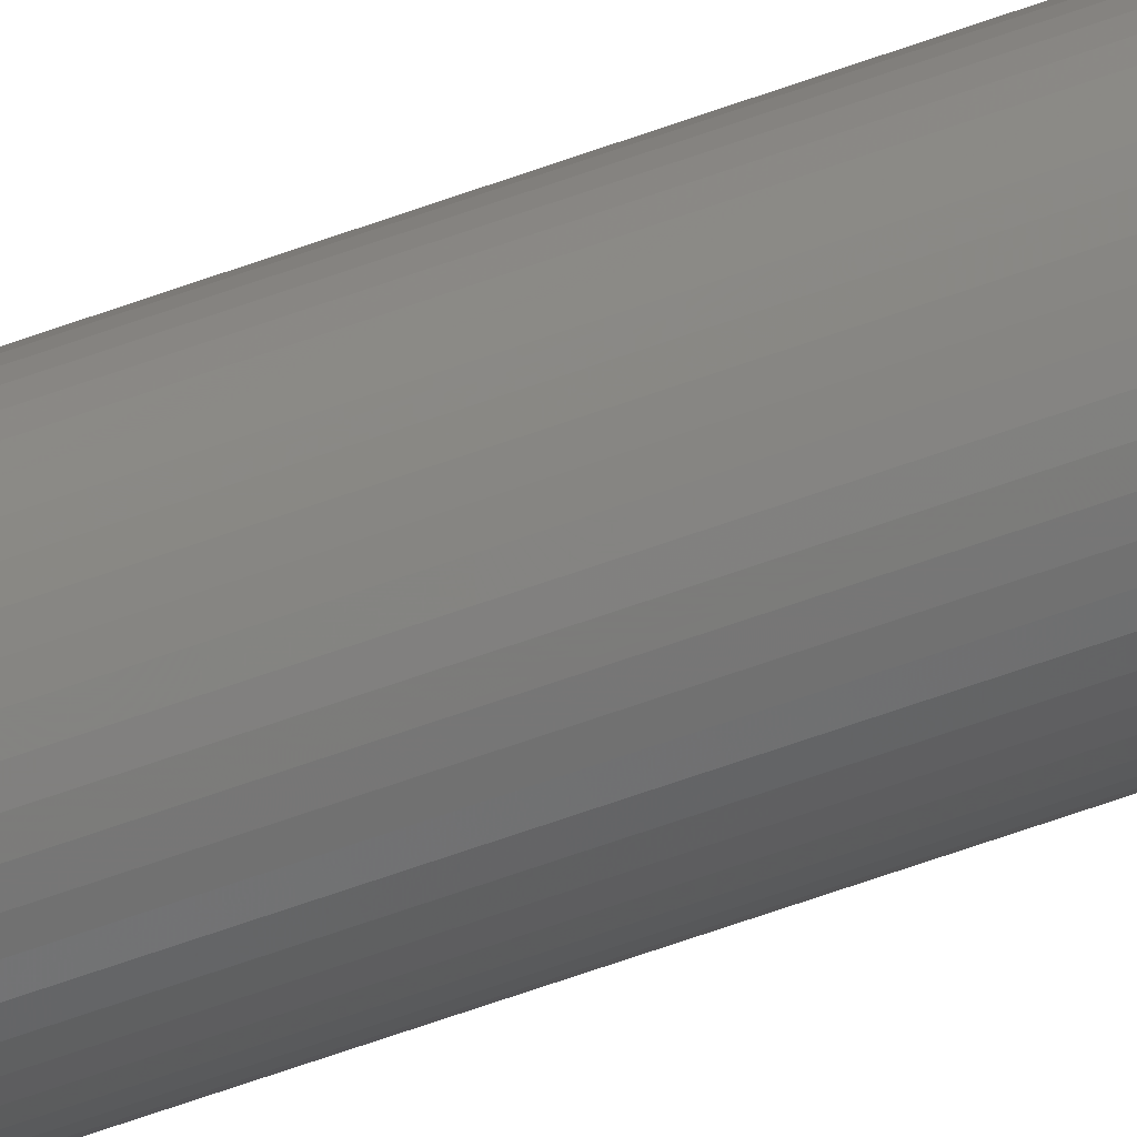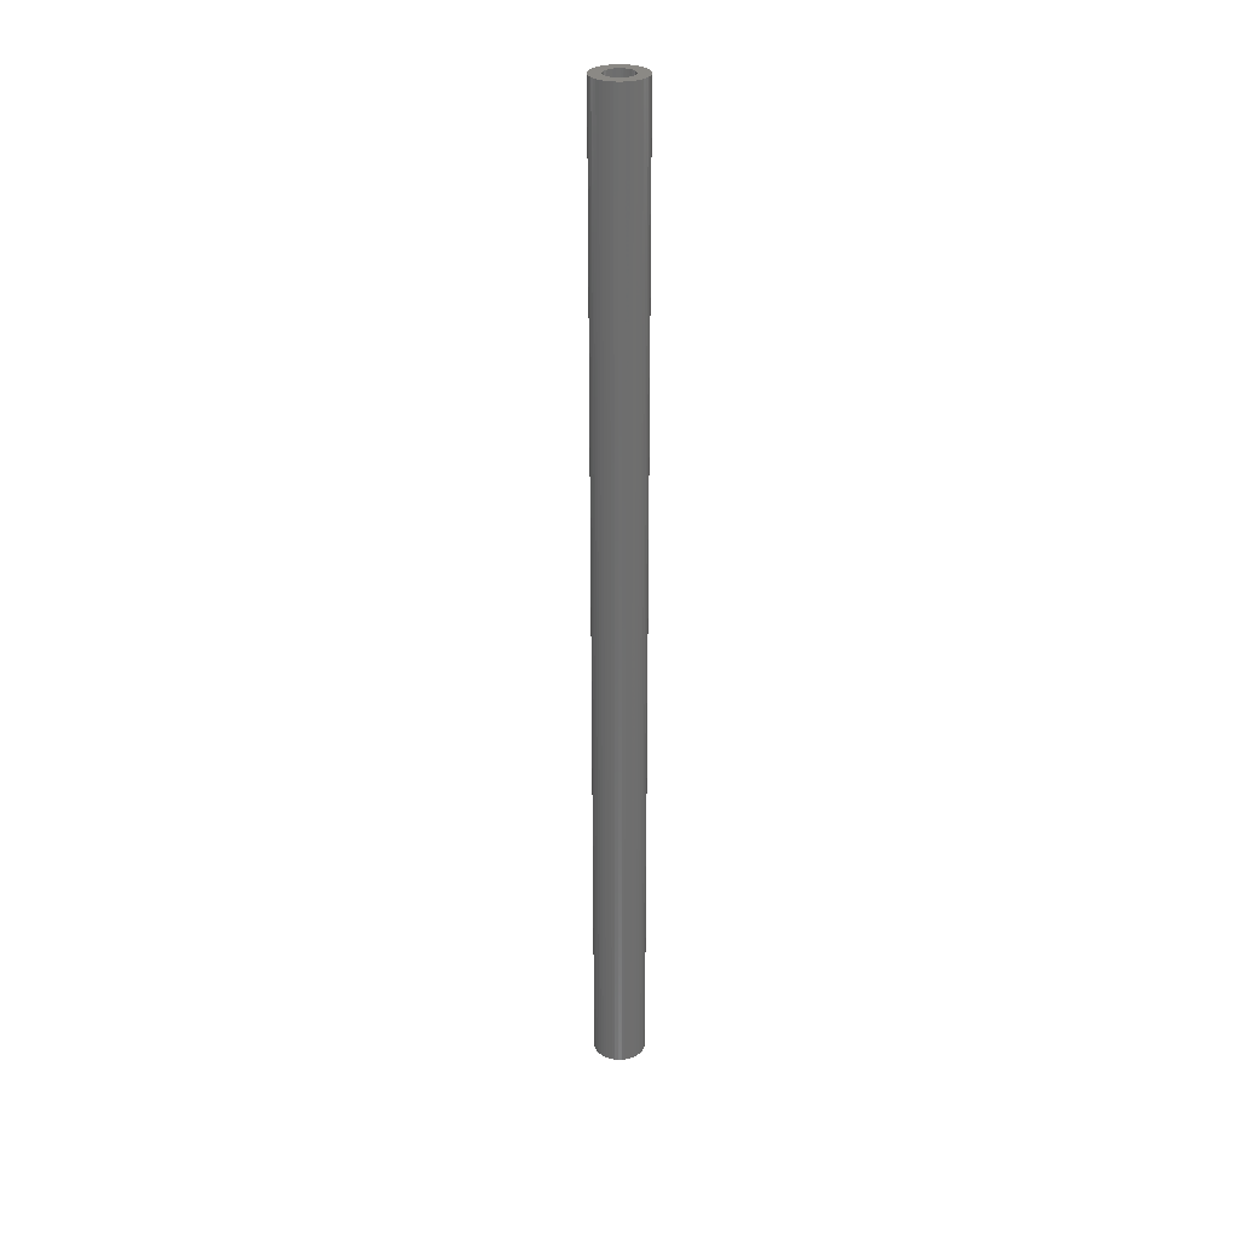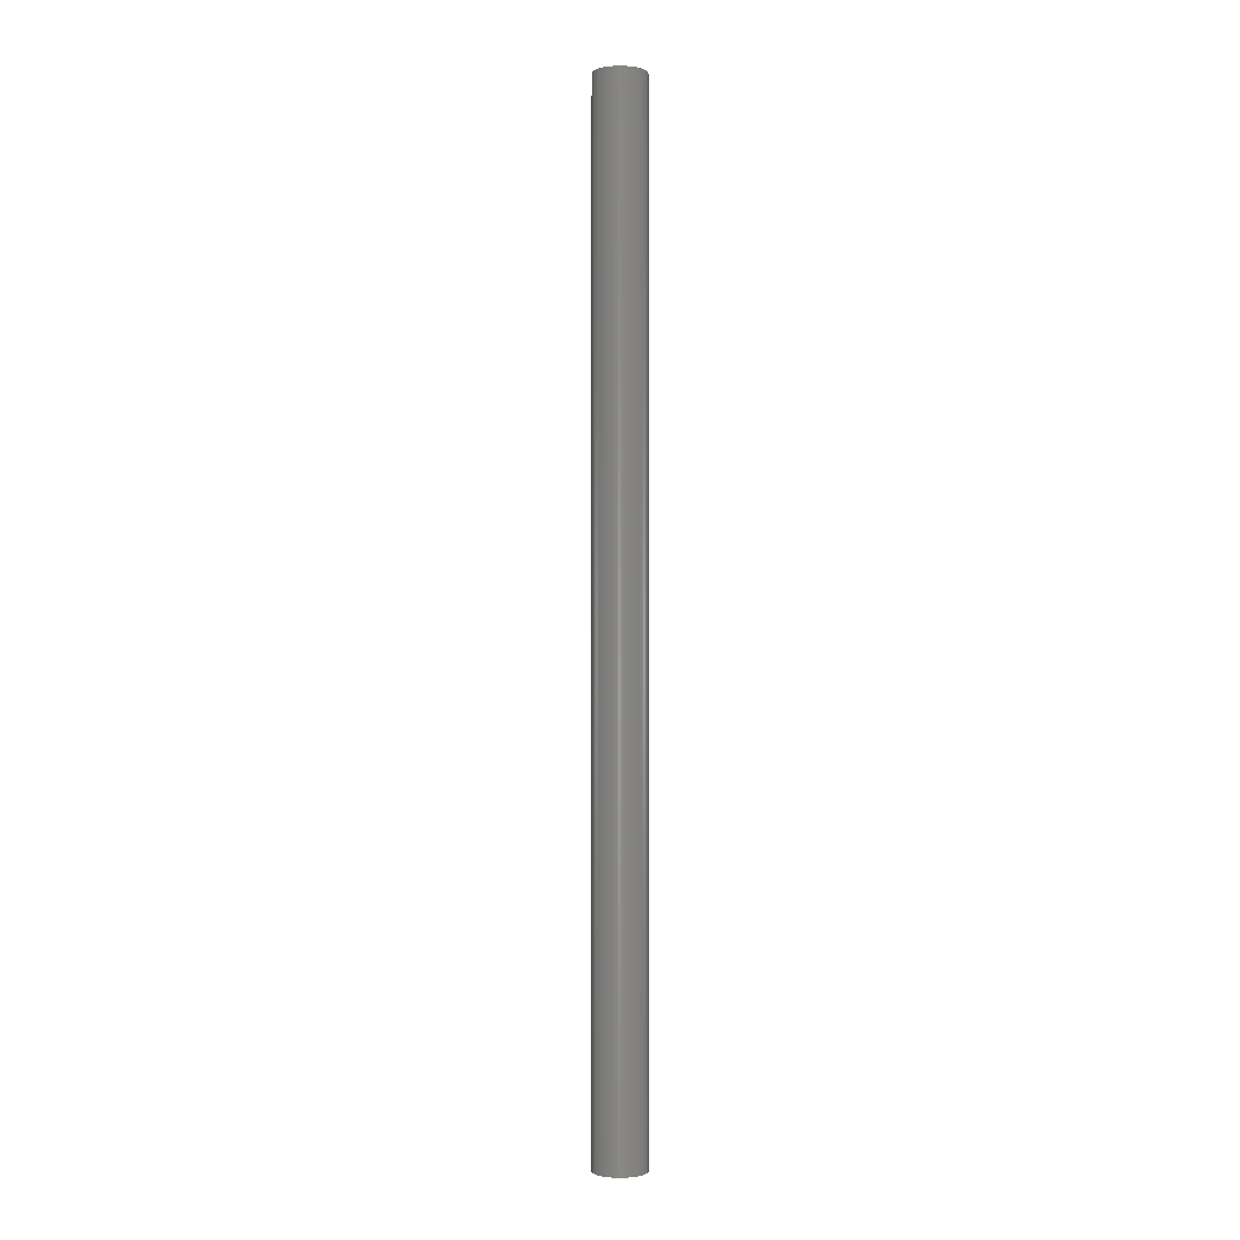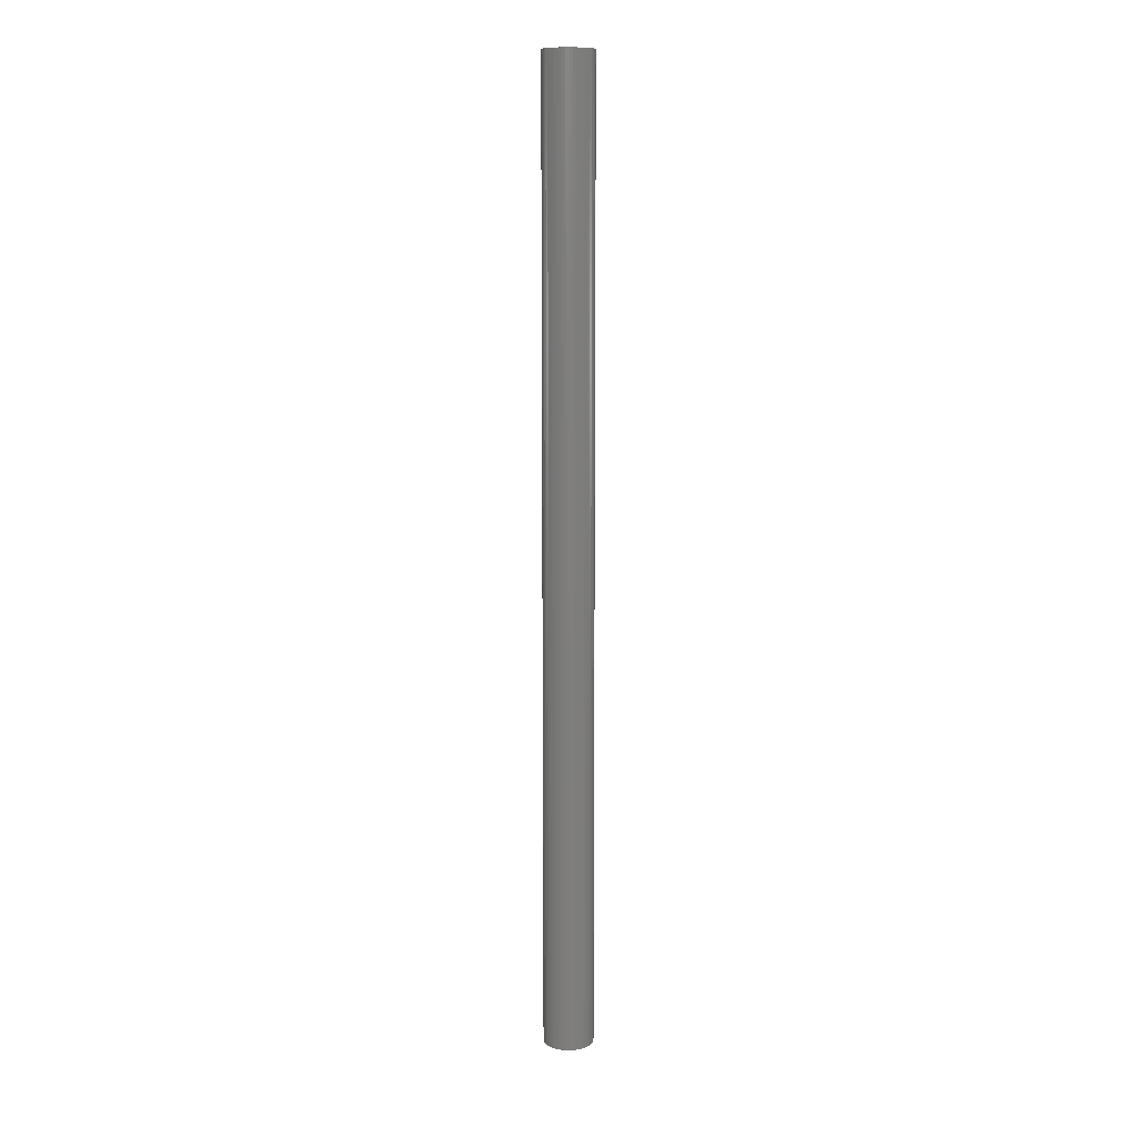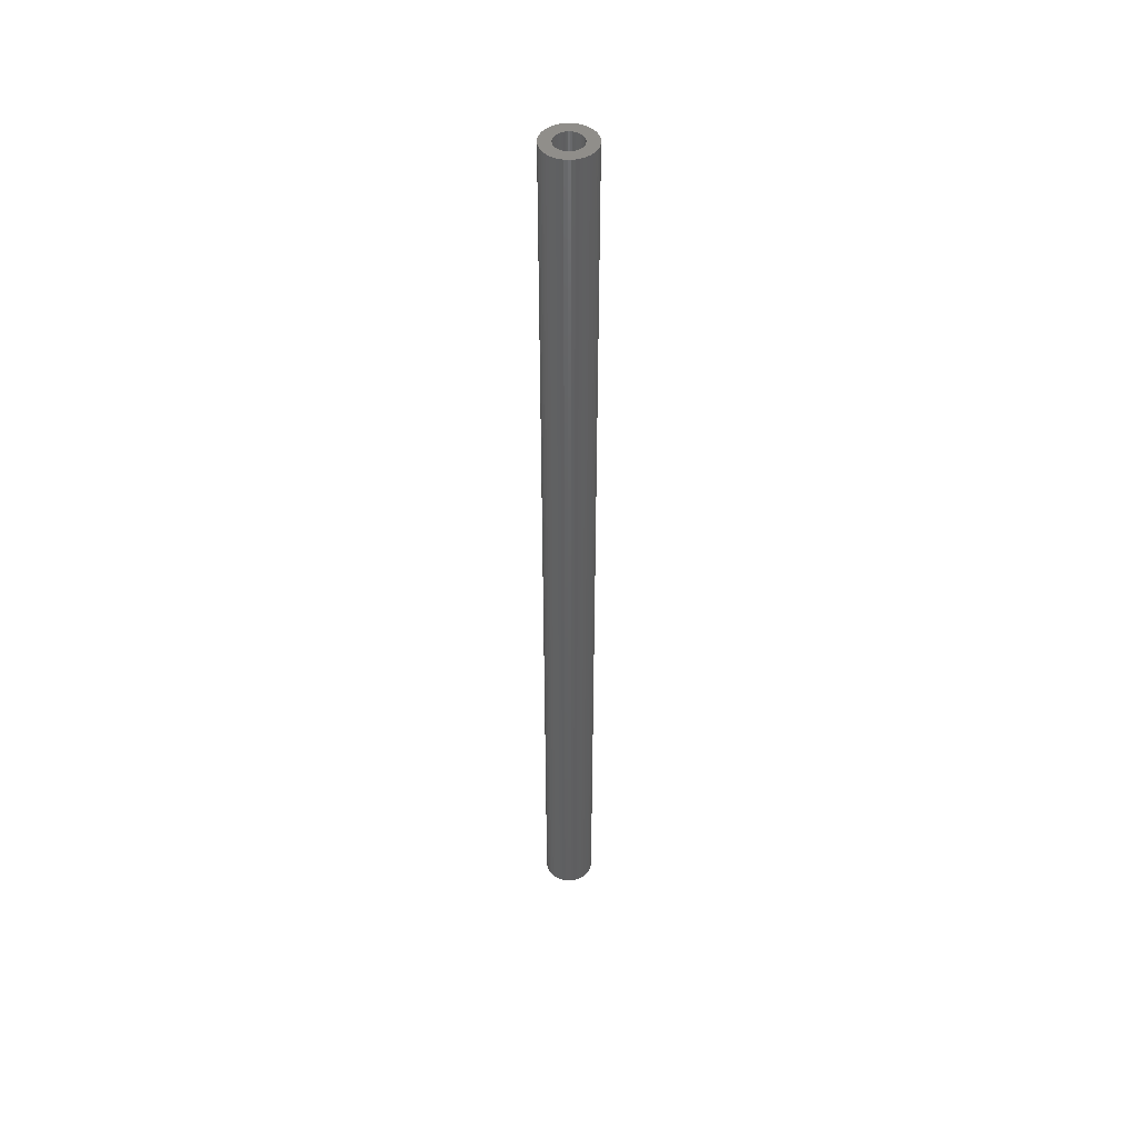
<metadata>
{"format":"stl","ext":"stl","renderer":"f3d","projection":"perspective","resolution":1024,"background":"white","views":[{"elev":-62.5,"azim":110.3,"up":"+Y"},{"elev":29.5,"azim":42.5,"up":"+Z"},{"elev":-0.9,"azim":-150.2,"up":"+Z"},{"elev":10.9,"azim":23.8,"up":"+Z"},{"elev":46.3,"azim":-173.8,"up":"+Z"}]}
</metadata>
<code>
# stl→obj: 200 verts, 400 faces
v 2.5 0 48
v 2.48 0.3133 -48
v 2.48 0.3133 48
v 2.5 0 -48
v -2.5 0 -48
v -2.48 0.3133 48
v -2.48 0.3133 -48
v -2.5 0 48
v 0.157 2.495 -48
v -0.157 2.495 48
v 0.157 2.495 48
v -0.157 2.495 -48
v 1.822 1.711 -48
v 1.594 1.926 48
v 1.822 1.711 48
v 1.594 1.926 -48
v -1.594 1.926 -48
v -1.822 1.711 48
v -1.594 1.926 48
v -1.822 1.711 -48
v -0.7725 2.378 -48
v -1.064 2.262 48
v -0.7725 2.378 48
v -1.064 2.262 -48
v 1.822 -1.711 48
v 2.023 -1.469 -48
v 2.023 -1.469 48
v 1.822 -1.711 -48
v 2.324 0.9203 48
v 2.191 1.204 -48
v 2.191 1.204 48
v 2.324 0.9203 -48
v 1.064 2.262 -48
v 0.7725 2.378 48
v 1.064 2.262 48
v 0.7725 2.378 -48
v 0.4685 2.456 48
v 0.4685 2.456 -48
v 1.34 2.111 48
v 1.34 2.111 -48
v -2.324 0.9203 -48
v -2.191 1.204 48
v -2.191 1.204 -48
v -2.324 0.9203 48
v -2.023 1.469 48
v -2.023 1.469 -48
v -2.421 0.6217 48
v -2.421 0.6217 -48
v -1.34 2.111 -48
v -1.34 2.111 48
v -0.4685 2.456 48
v -0.4685 2.456 -48
v -0.7725 -2.378 -48
v -0.4685 -2.456 48
v -0.7725 -2.378 48
v -0.4685 -2.456 -48
v 0.157 -2.495 -48
v 0.4685 -2.456 48
v 0.157 -2.495 48
v 0.4685 -2.456 -48
v 2.421 0.6217 48
v 2.421 0.6217 -48
v 2.023 1.469 48
v 2.023 1.469 -48
v 1.35 0 48
v 1.339 0.1692 48
v 2.48 -0.3133 48
v 1.308 0.3357 48
v 1.339 -0.1692 48
v 1.255 0.497 48
v 2.421 -0.6217 48
v 1.183 0.6504 48
v 1.308 -0.3357 48
v 1.092 0.7935 48
v 2.324 -0.9203 48
v 0.9841 0.9241 48
v 1.255 -0.497 48
v 2.191 -1.204 48
v 0.8605 1.04 48
v 0.7234 1.14 48
v 0.5748 1.222 48
v 0.4172 1.284 48
v 0.253 1.326 48
v 0.08477 1.347 48
v -0.08477 1.347 48
v -0.253 1.326 48
v -0.4172 1.284 48
v -0.5748 1.222 48
v -0.7234 1.14 48
v -0.8605 1.04 48
v -0.9841 0.9241 48
v -1.092 0.7935 48
v -1.183 0.6504 48
v -1.255 0.497 48
v 1.183 -0.6504 48
v 1.092 -0.7935 48
v 0.9841 -0.9241 48
v 1.594 -1.926 48
v 0.8605 -1.04 48
v 1.34 -2.111 48
v 0.7234 -1.14 48
v 1.064 -2.262 48
v 0.5748 -1.222 48
v 0.7725 -2.378 48
v 0.4172 -1.284 48
v 0.253 -1.326 48
v 0.08477 -1.347 48
v -0.08477 -1.347 48
v -0.157 -2.495 48
v -0.253 -1.326 48
v -0.4172 -1.284 48
v -0.5748 -1.222 48
v -1.064 -2.262 48
v -0.7234 -1.14 48
v -1.34 -2.111 48
v -0.8605 -1.04 48
v -1.594 -1.926 48
v -0.9841 -0.9241 48
v -1.822 -1.711 48
v -1.092 -0.7935 48
v -2.023 -1.469 48
v -1.183 -0.6504 48
v -2.191 -1.204 48
v -1.255 -0.497 48
v -2.324 -0.9203 48
v -1.308 -0.3357 48
v -2.421 -0.6217 48
v -1.339 -0.1692 48
v -2.48 -0.3133 48
v -1.35 0 48
v -1.308 0.3357 48
v -1.339 0.1692 48
v 2.48 -0.3133 -48
v 1.34 -2.111 -48
v 1.594 -1.926 -48
v 2.324 -0.9203 -48
v 2.191 -1.204 -48
v -0.157 -2.495 -48
v -2.191 -1.204 -48
v -2.324 -0.9203 -48
v -2.48 -0.3133 -48
v -2.421 -0.6217 -48
v 0.7725 -2.378 -48
v 1.064 -2.262 -48
v 2.421 -0.6217 -48
v -1.064 -2.262 -48
v 1.35 0 -48
v 1.339 -0.1692 -48
v 1.308 -0.3357 -48
v 1.339 0.1692 -48
v 1.255 -0.497 -48
v 1.183 -0.6504 -48
v 1.308 0.3357 -48
v 1.092 -0.7935 -48
v 0.9841 -0.9241 -48
v 1.255 0.497 -48
v 0.8605 -1.04 -48
v 0.7234 -1.14 -48
v 0.5748 -1.222 -48
v 0.4172 -1.284 -48
v 0.253 -1.326 -48
v 0.08477 -1.347 -48
v -0.08477 -1.347 -48
v -0.253 -1.326 -48
v -0.4172 -1.284 -48
v -0.5748 -1.222 -48
v -0.7234 -1.14 -48
v -1.34 -2.111 -48
v -0.8605 -1.04 -48
v -1.594 -1.926 -48
v -0.9841 -0.9241 -48
v -1.822 -1.711 -48
v -1.092 -0.7935 -48
v -2.023 -1.469 -48
v -1.183 -0.6504 -48
v -1.255 -0.497 -48
v 1.183 0.6504 -48
v 1.092 0.7935 -48
v 0.9841 0.9241 -48
v 0.8605 1.04 -48
v 0.7234 1.14 -48
v 0.5748 1.222 -48
v 0.4172 1.284 -48
v 0.253 1.326 -48
v 0.08477 1.347 -48
v -0.08477 1.347 -48
v -0.253 1.326 -48
v -0.4172 1.284 -48
v -0.5748 1.222 -48
v -0.7234 1.14 -48
v -0.8605 1.04 -48
v -0.9841 0.9241 -48
v -1.092 0.7935 -48
v -1.183 0.6504 -48
v -1.255 0.497 -48
v -1.308 0.3357 -48
v -1.339 0.1692 -48
v -1.35 0 -48
v -1.308 -0.3357 -48
v -1.339 -0.1692 -48
f 1 2 3
f 2 1 4
f 5 6 7
f 6 5 8
f 9 10 11
f 10 9 12
f 13 14 15
f 14 13 16
f 17 18 19
f 18 17 20
f 21 22 23
f 22 21 24
f 25 26 27
f 26 25 28
f 29 30 31
f 30 29 32
f 33 34 35
f 34 33 36
f 36 37 34
f 37 36 38
f 16 39 14
f 39 16 40
f 41 42 43
f 42 41 44
f 43 45 46
f 45 43 42
f 7 47 48
f 47 7 6
f 49 19 50
f 19 49 17
f 12 51 10
f 51 12 52
f 53 54 55
f 54 53 56
f 57 58 59
f 58 57 60
f 61 32 29
f 32 61 62
f 3 62 61
f 62 3 2
f 63 13 15
f 13 63 64
f 31 64 63
f 64 31 30
f 38 11 37
f 11 38 9
f 40 35 39
f 35 40 33
f 65 1 3
f 66 3 61
f 1 65 67
f 68 61 29
f 69 67 65
f 70 29 31
f 67 69 71
f 72 31 63
f 73 71 69
f 74 63 15
f 71 73 75
f 76 15 14
f 77 75 73
f 75 77 78
f 79 14 39
f 3 66 65
f 61 68 66
f 29 70 68
f 31 72 70
f 63 74 72
f 80 39 35
f 15 76 74
f 14 79 76
f 81 35 34
f 39 80 79
f 35 81 80
f 82 34 37
f 34 82 81
f 37 83 82
f 11 83 37
f 11 84 83
f 11 85 84
f 10 85 11
f 10 86 85
f 51 86 10
f 86 51 87
f 23 87 51
f 87 23 88
f 22 88 23
f 88 22 89
f 50 89 22
f 89 50 90
f 19 90 50
f 90 19 91
f 18 91 19
f 91 18 92
f 45 92 18
f 92 45 93
f 42 93 45
f 93 42 94
f 95 78 77
f 78 95 27
f 96 27 95
f 27 96 25
f 97 25 96
f 25 97 98
f 99 98 97
f 98 99 100
f 101 100 99
f 100 101 102
f 103 102 101
f 102 103 104
f 105 104 103
f 104 105 58
f 106 58 105
f 106 59 58
f 107 59 106
f 108 59 107
f 108 109 59
f 110 109 108
f 54 110 111
f 110 54 109
f 55 111 112
f 113 112 114
f 111 55 54
f 115 114 116
f 117 116 118
f 112 113 55
f 119 118 120
f 121 120 122
f 123 122 124
f 125 124 126
f 127 126 128
f 114 115 113
f 129 128 130
f 44 94 42
f 116 117 115
f 94 44 131
f 118 119 117
f 47 131 44
f 120 121 119
f 131 47 132
f 122 123 121
f 6 132 47
f 124 125 123
f 132 6 130
f 126 127 125
f 8 130 6
f 128 129 127
f 130 8 129
f 67 4 1
f 4 67 133
f 134 98 100
f 98 134 135
f 78 136 75
f 136 78 137
f 27 137 78
f 137 27 26
f 56 109 54
f 109 56 138
f 139 125 140
f 125 139 123
f 141 8 5
f 8 141 129
f 140 127 142
f 127 140 125
f 135 25 98
f 25 135 28
f 143 102 104
f 102 143 144
f 60 104 58
f 104 60 143
f 46 18 20
f 18 46 45
f 48 44 41
f 44 48 47
f 24 50 22
f 50 24 49
f 52 23 51
f 23 52 21
f 75 145 71
f 145 75 136
f 71 133 67
f 133 71 145
f 146 55 113
f 55 146 53
f 142 129 141
f 129 142 127
f 147 4 133
f 148 133 145
f 4 147 2
f 149 145 136
f 150 2 147
f 151 136 137
f 2 150 62
f 152 137 26
f 153 62 150
f 154 26 28
f 62 153 32
f 155 28 135
f 156 32 153
f 32 156 30
f 157 135 134
f 133 148 147
f 145 149 148
f 136 151 149
f 137 152 151
f 26 154 152
f 158 134 144
f 28 155 154
f 135 157 155
f 159 144 143
f 134 158 157
f 144 159 158
f 160 143 60
f 143 160 159
f 60 161 160
f 57 161 60
f 57 162 161
f 57 163 162
f 138 163 57
f 138 164 163
f 56 164 138
f 164 56 165
f 53 165 56
f 165 53 166
f 146 166 53
f 166 146 167
f 168 167 146
f 167 168 169
f 170 169 168
f 169 170 171
f 172 171 170
f 171 172 173
f 174 173 172
f 173 174 175
f 139 175 174
f 175 139 176
f 177 30 156
f 30 177 64
f 178 64 177
f 64 178 13
f 179 13 178
f 13 179 16
f 180 16 179
f 16 180 40
f 181 40 180
f 40 181 33
f 182 33 181
f 33 182 36
f 183 36 182
f 36 183 38
f 184 38 183
f 184 9 38
f 185 9 184
f 186 9 185
f 186 12 9
f 187 12 186
f 52 187 188
f 187 52 12
f 21 188 189
f 24 189 190
f 188 21 52
f 49 190 191
f 17 191 192
f 189 24 21
f 20 192 193
f 46 193 194
f 43 194 195
f 41 195 196
f 48 196 197
f 190 49 24
f 7 197 198
f 140 176 139
f 191 17 49
f 176 140 199
f 192 20 17
f 142 199 140
f 193 46 20
f 199 142 200
f 194 43 46
f 141 200 142
f 195 41 43
f 200 141 198
f 196 48 41
f 5 198 141
f 197 7 48
f 198 5 7
f 144 100 102
f 100 144 134
f 138 59 109
f 59 138 57
f 172 117 119
f 117 172 170
f 172 121 174
f 121 172 119
f 174 123 139
f 123 174 121
f 168 113 115
f 113 168 146
f 170 115 117
f 115 170 168
f 147 66 150
f 66 147 65
f 130 197 132
f 197 130 198
f 186 84 85
f 84 186 185
f 180 76 79
f 76 180 179
f 192 90 91
f 90 192 191
f 189 87 88
f 87 189 188
f 156 72 177
f 72 156 70
f 150 68 153
f 68 150 66
f 177 74 178
f 74 177 72
f 183 81 82
f 81 183 182
f 181 79 80
f 79 181 180
f 94 194 93
f 194 94 195
f 93 193 92
f 193 93 194
f 132 196 131
f 196 132 197
f 191 89 90
f 89 191 190
f 187 85 86
f 85 187 186
f 164 111 110
f 111 164 165
f 122 176 124
f 176 122 175
f 161 107 106
f 107 161 162
f 153 70 156
f 70 153 68
f 178 76 179
f 76 178 74
f 184 82 83
f 82 184 183
f 185 83 84
f 83 185 184
f 182 80 81
f 80 182 181
f 92 192 91
f 192 92 193
f 131 195 94
f 195 131 196
f 190 88 89
f 88 190 189
f 188 86 87
f 86 188 187
f 148 65 147
f 65 148 69
f 149 69 148
f 69 149 73
f 157 101 99
f 101 157 158
f 120 175 122
f 175 120 173
f 128 198 130
f 198 128 200
f 158 103 101
f 103 158 159
f 159 105 103
f 105 159 160
f 151 73 149
f 73 151 77
f 154 95 152
f 95 154 96
f 155 99 97
f 99 155 157
f 152 77 151
f 77 152 95
f 162 108 107
f 108 162 163
f 165 112 111
f 112 165 166
f 118 173 120
f 173 118 171
f 163 110 108
f 110 163 164
f 167 116 114
f 116 167 169
f 169 118 116
f 118 169 171
f 124 199 126
f 199 124 176
f 126 200 128
f 200 126 199
f 160 106 105
f 106 160 161
f 155 96 154
f 96 155 97
f 166 114 112
f 114 166 167

</code>
